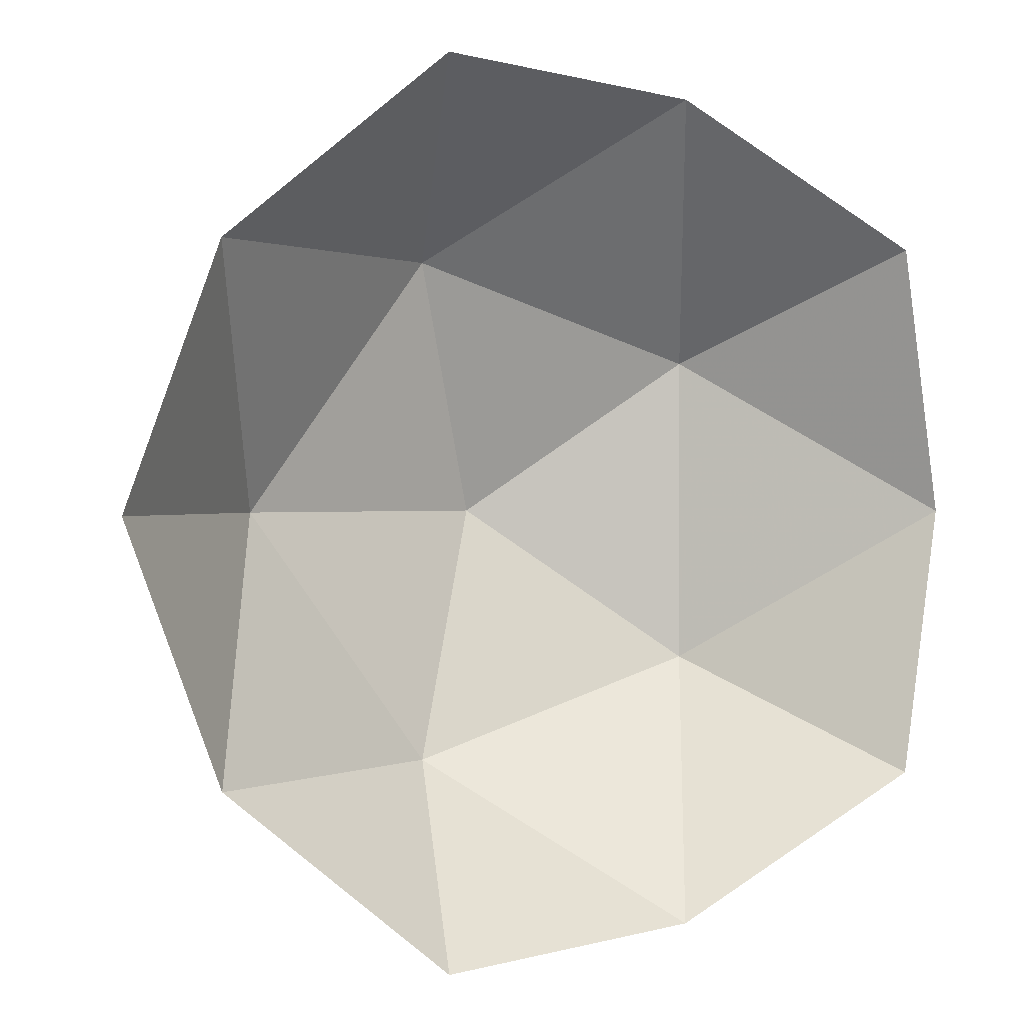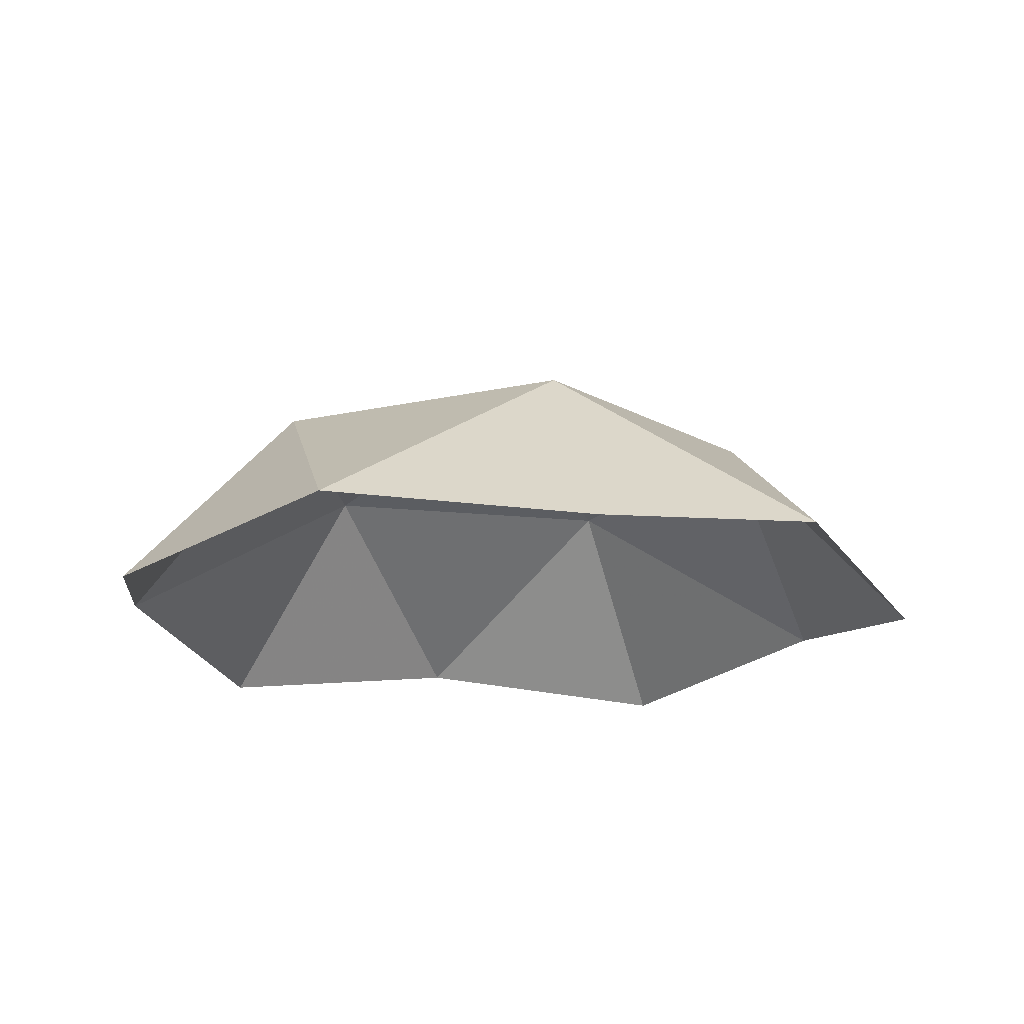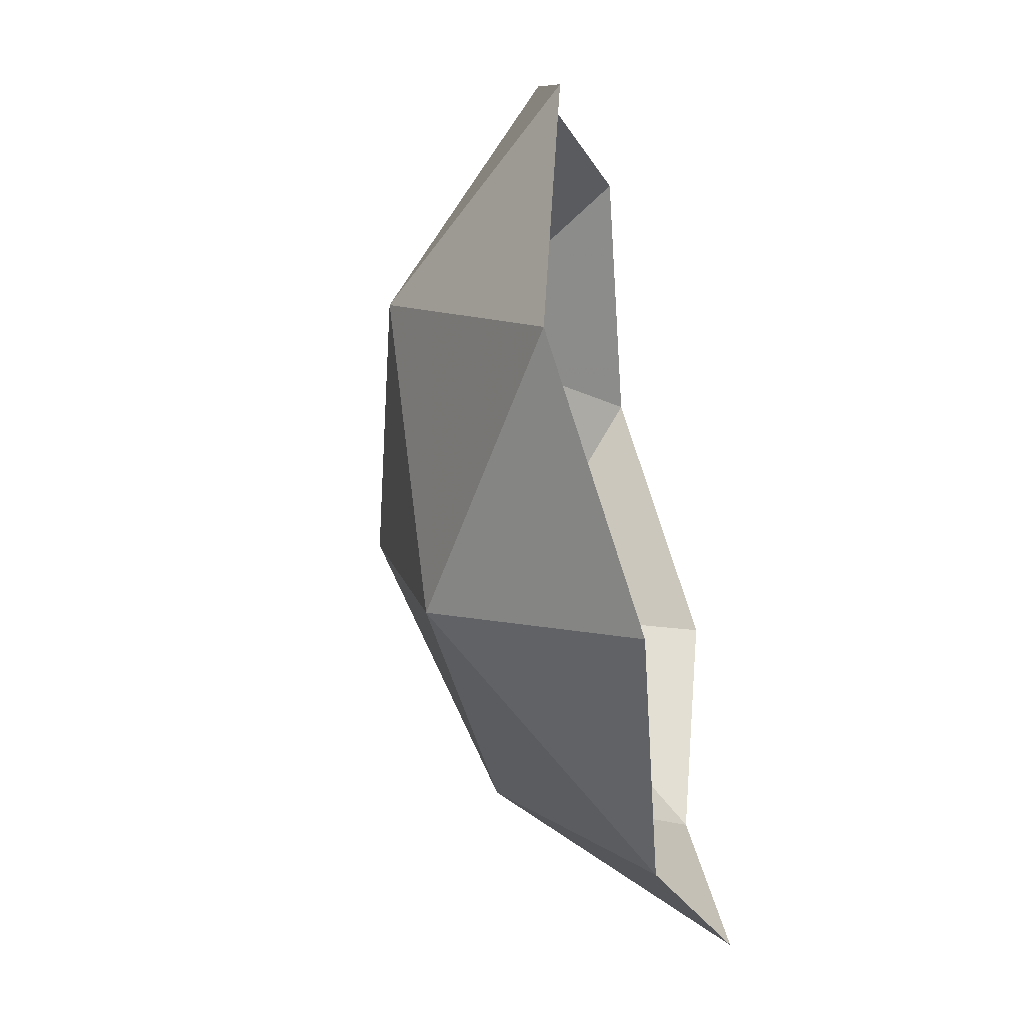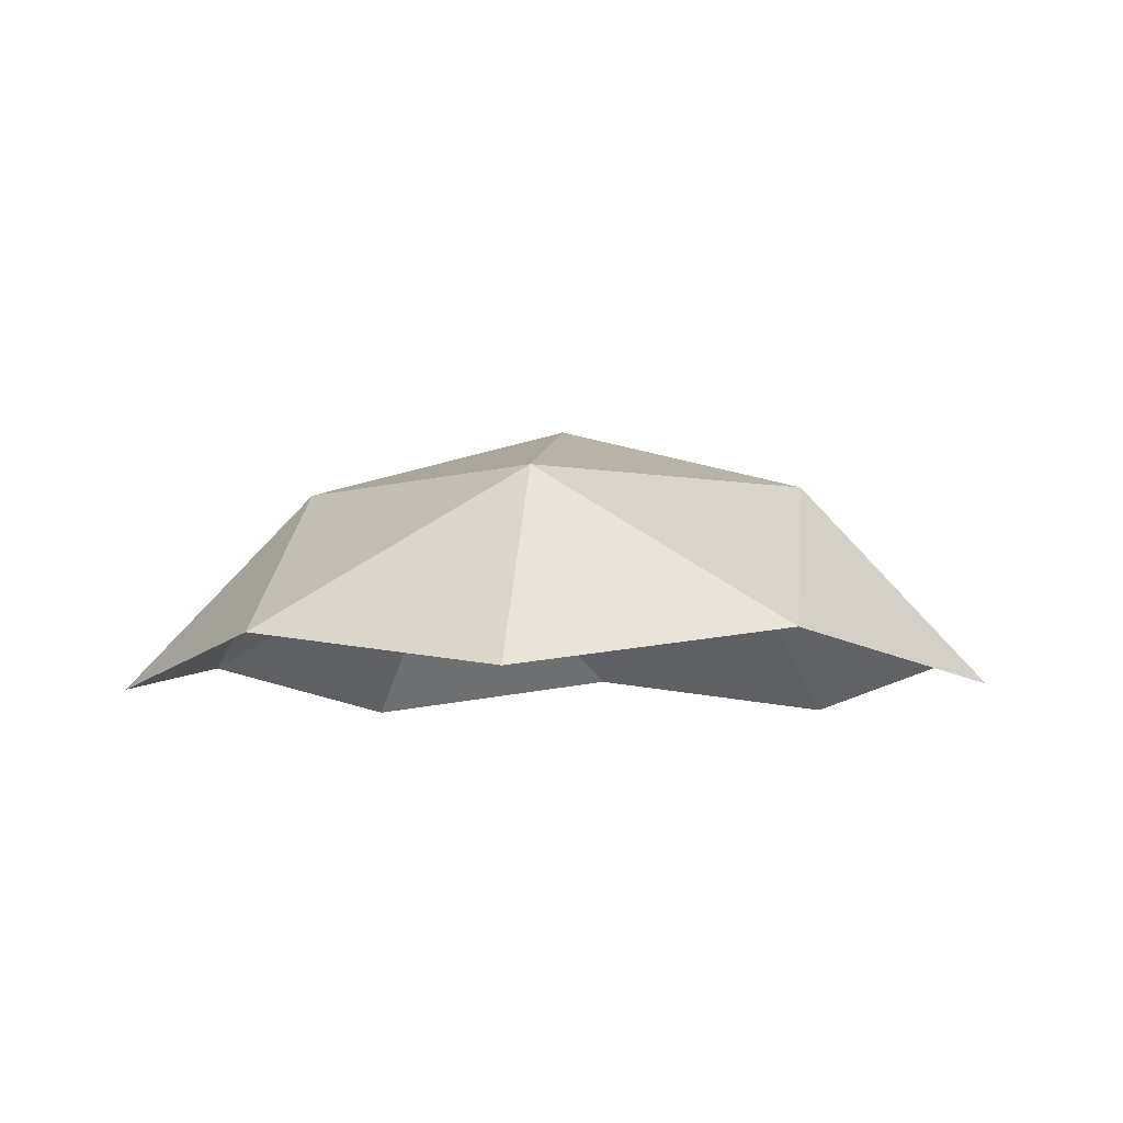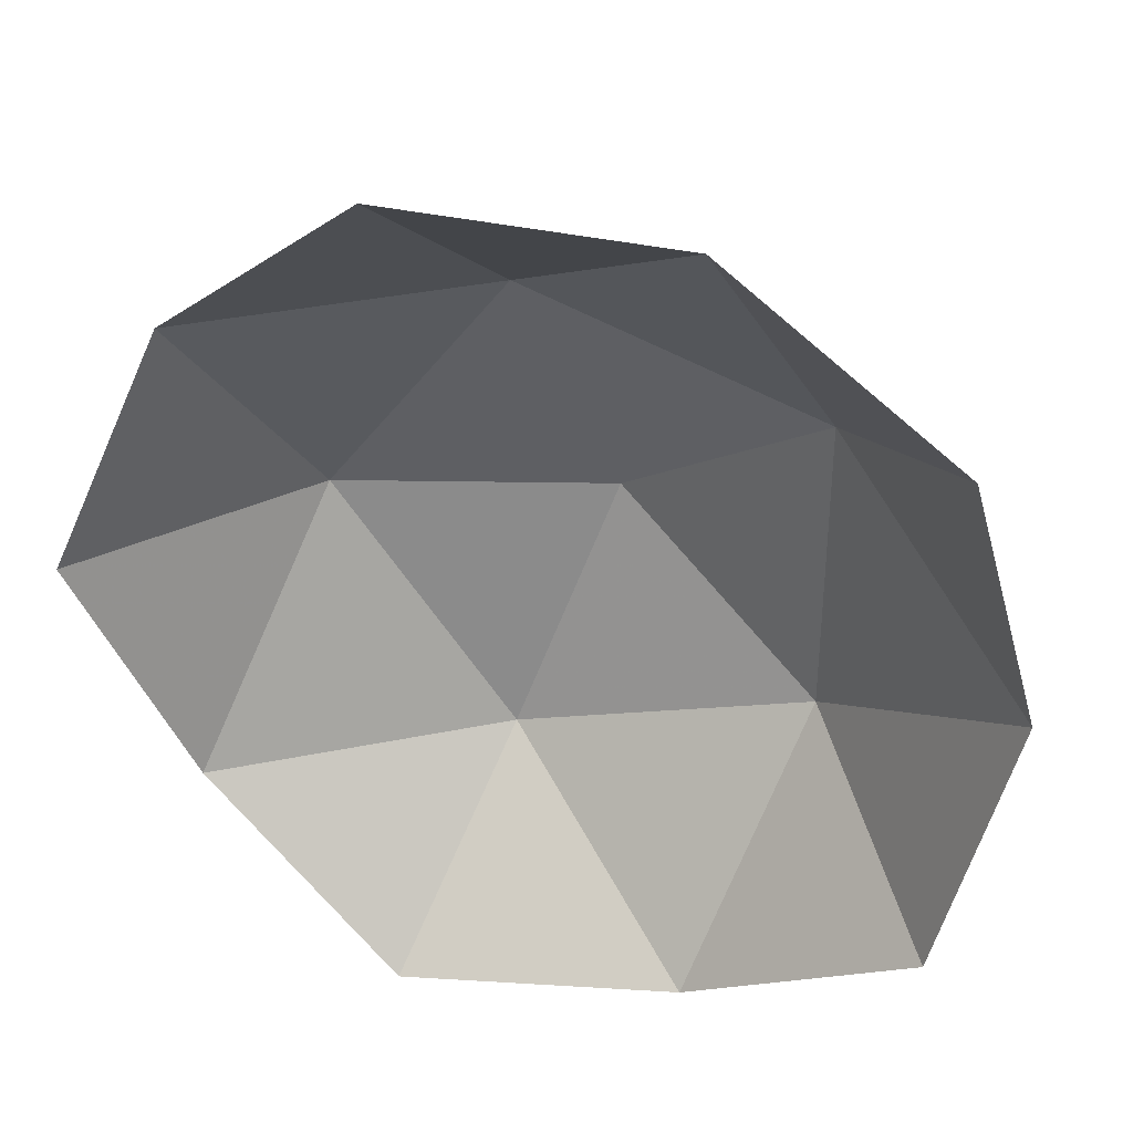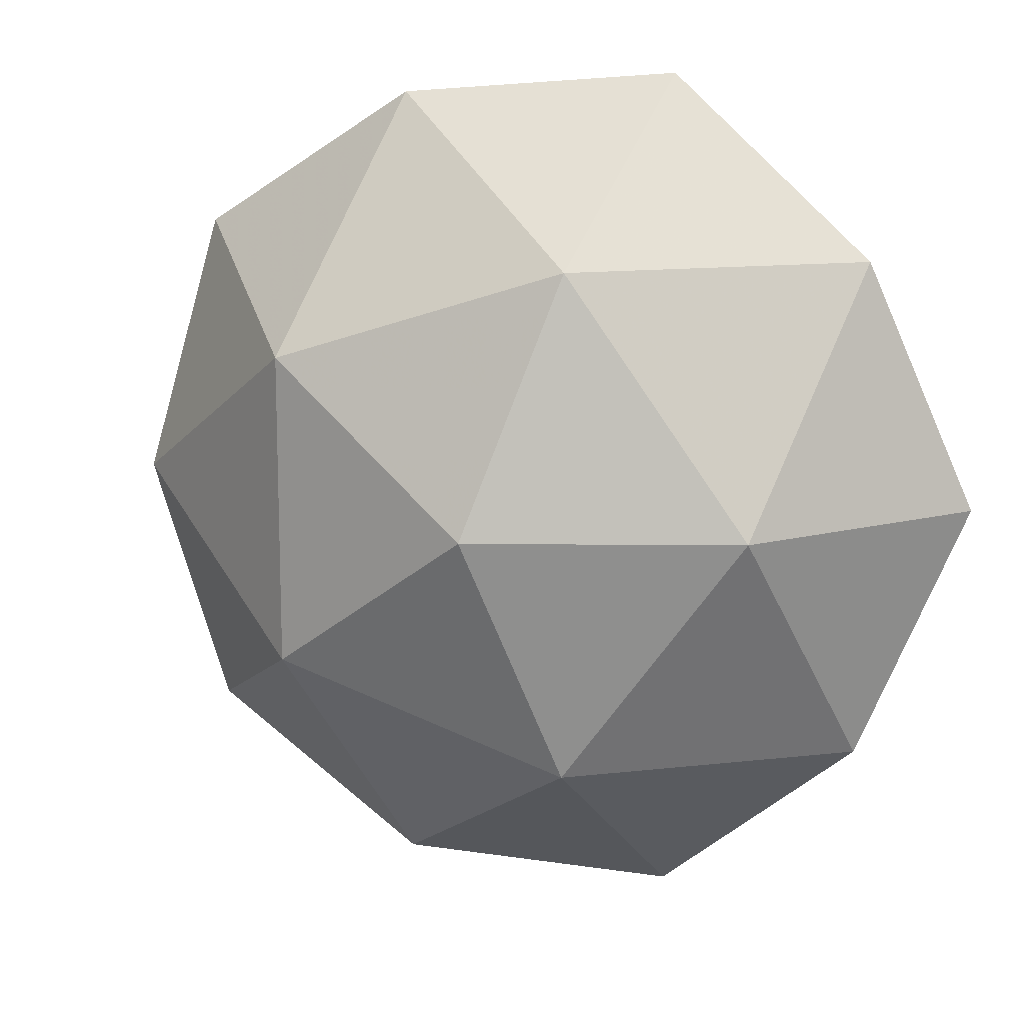
<metadata>
{"format":"obj","ext":"obj","renderer":"f3d","projection":"perspective","resolution":1024,"background":"white","views":[{"elev":0.7,"azim":155.3,"up":"+Y"},{"elev":-17.3,"azim":6.1,"up":"+Z"},{"elev":-56.9,"azim":102.2,"up":"+Y"},{"elev":-6.5,"azim":96.7,"up":"+Z"},{"elev":37.2,"azim":-163.0,"up":"+Y"},{"elev":13.5,"azim":17.0,"up":"+Y"}]}
</metadata>
<code>
o Icosphere
v 0.2764 -0.8506 0.4472
v -0.7236 -0.5257 0.4472
v -0.7236 0.5257 0.4472
v 0.2764 0.8506 0.4472
v 0.8944 0 0.4472
v 0 0 1
v 0.6882 -0.5 0.5257
v -0.2629 -0.809 0.5257
v -0.8506 0 0.5257
v -0.2629 0.809 0.5257
v 0.6882 0.5 0.5257
v 0.1625 -0.5 0.8507
v 0.5257 0 0.8507
v -0.4253 -0.309 0.8507
v -0.4253 0.309 0.8507
v 0.1625 0.5 0.8507
f 1 7 12
f 2 8 14
f 3 9 15
f 4 10 16
f 5 11 13
f 13 16 6
f 13 11 16
f 11 4 16
f 16 15 6
f 16 10 15
f 10 3 15
f 15 14 6
f 15 9 14
f 9 2 14
f 14 12 6
f 14 8 12
f 8 1 12
f 12 13 6
f 12 7 13
f 7 5 13

</code>
